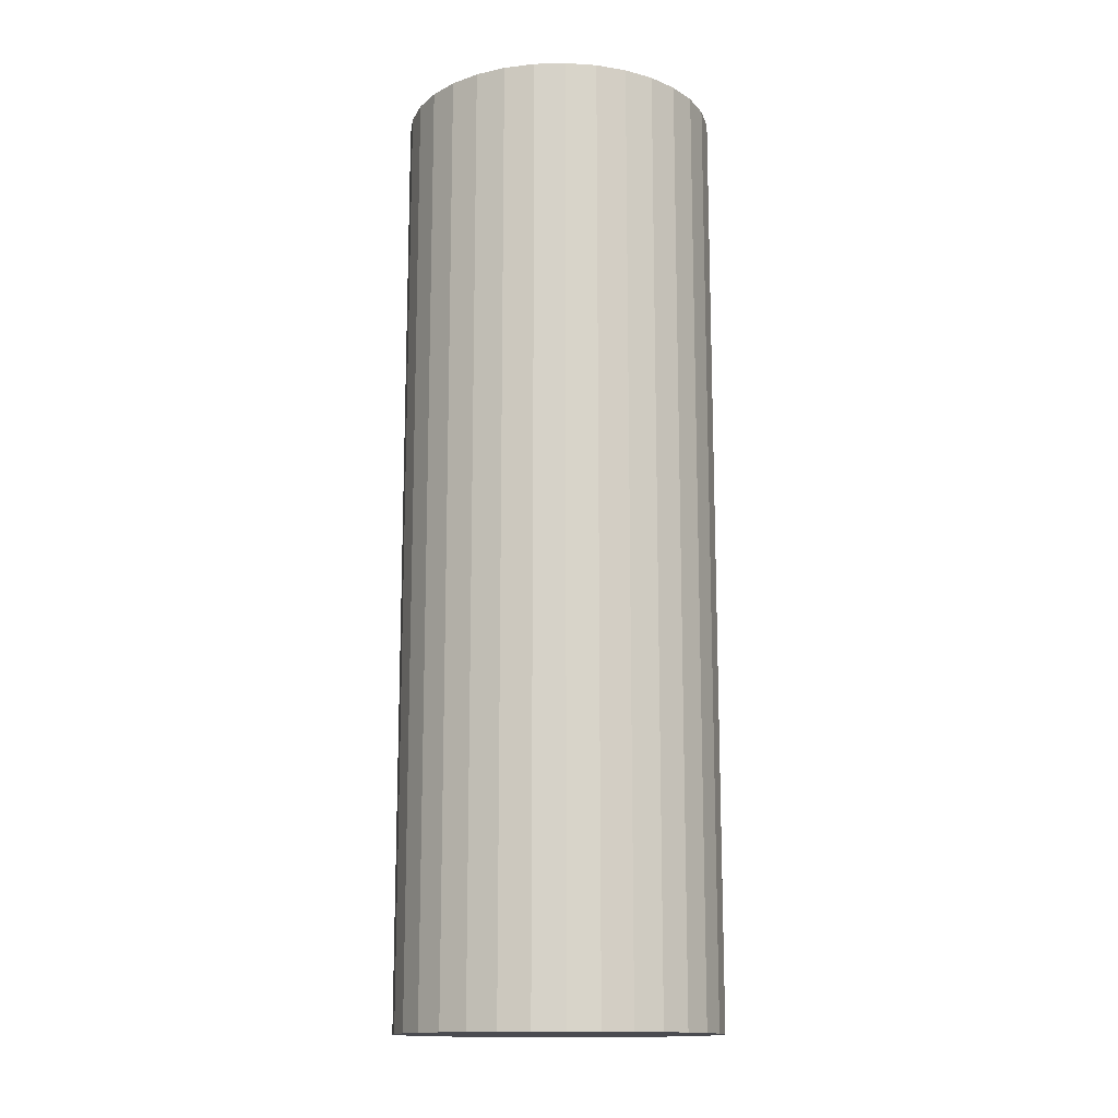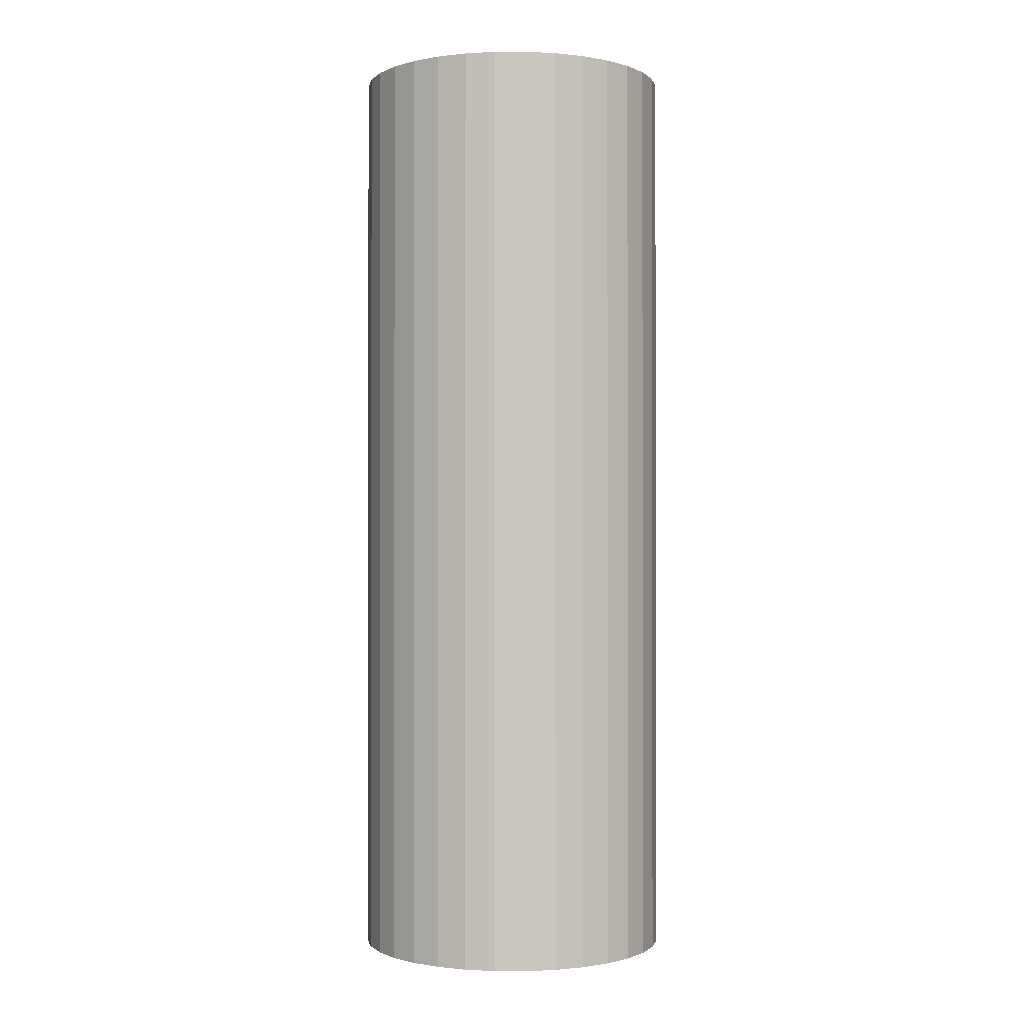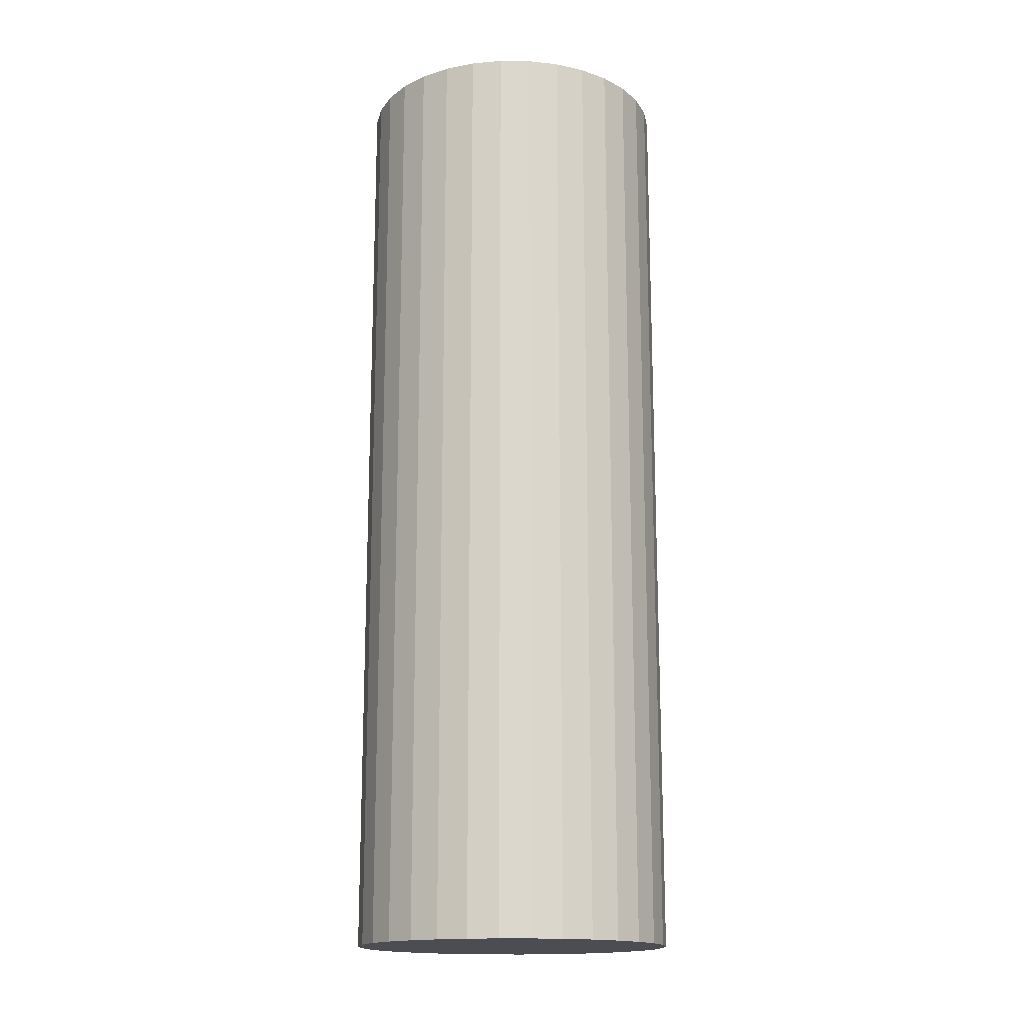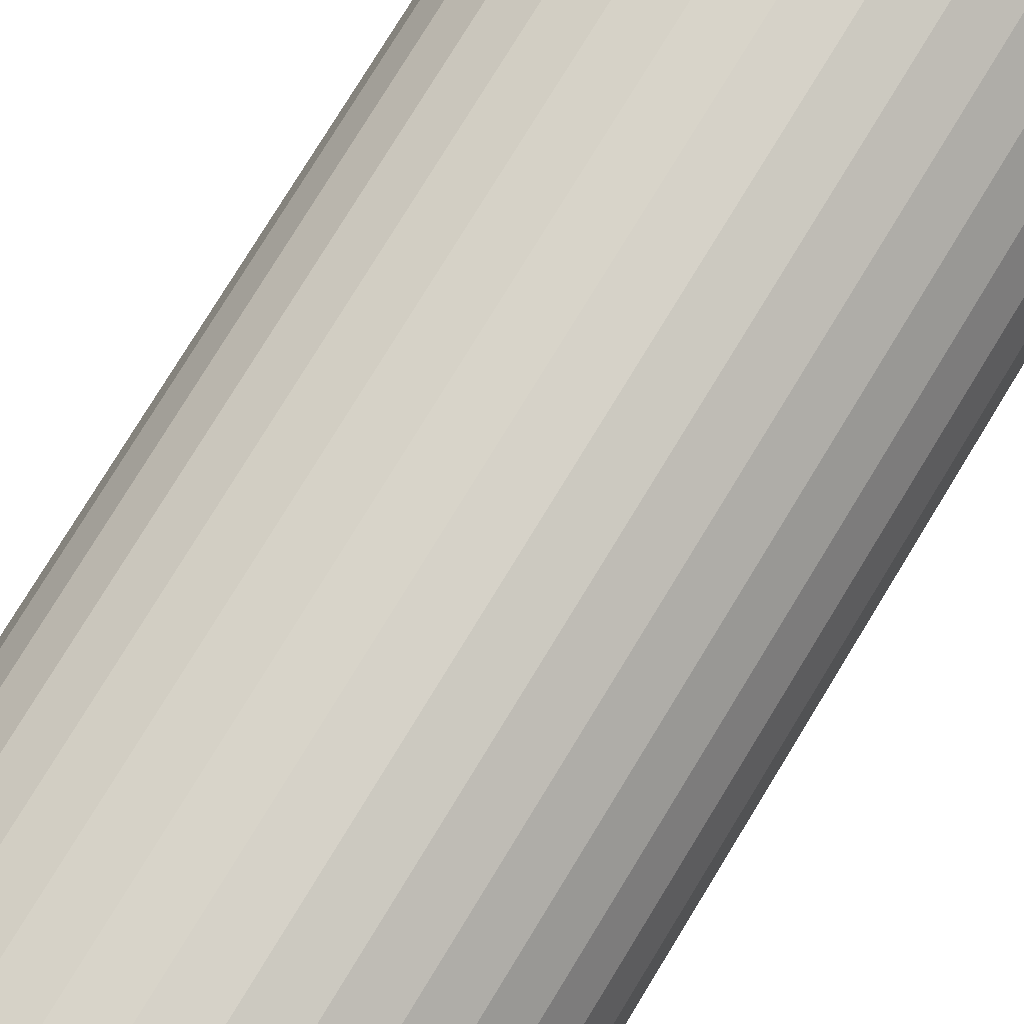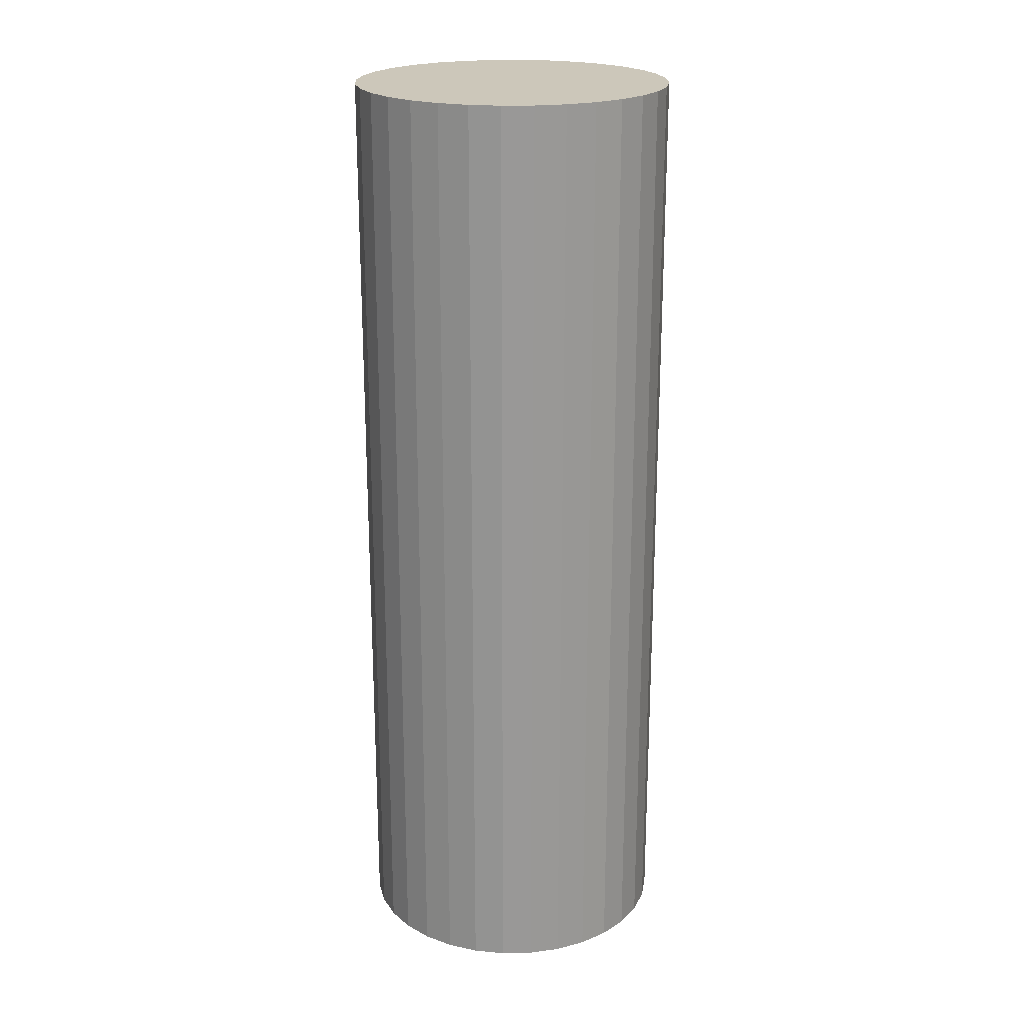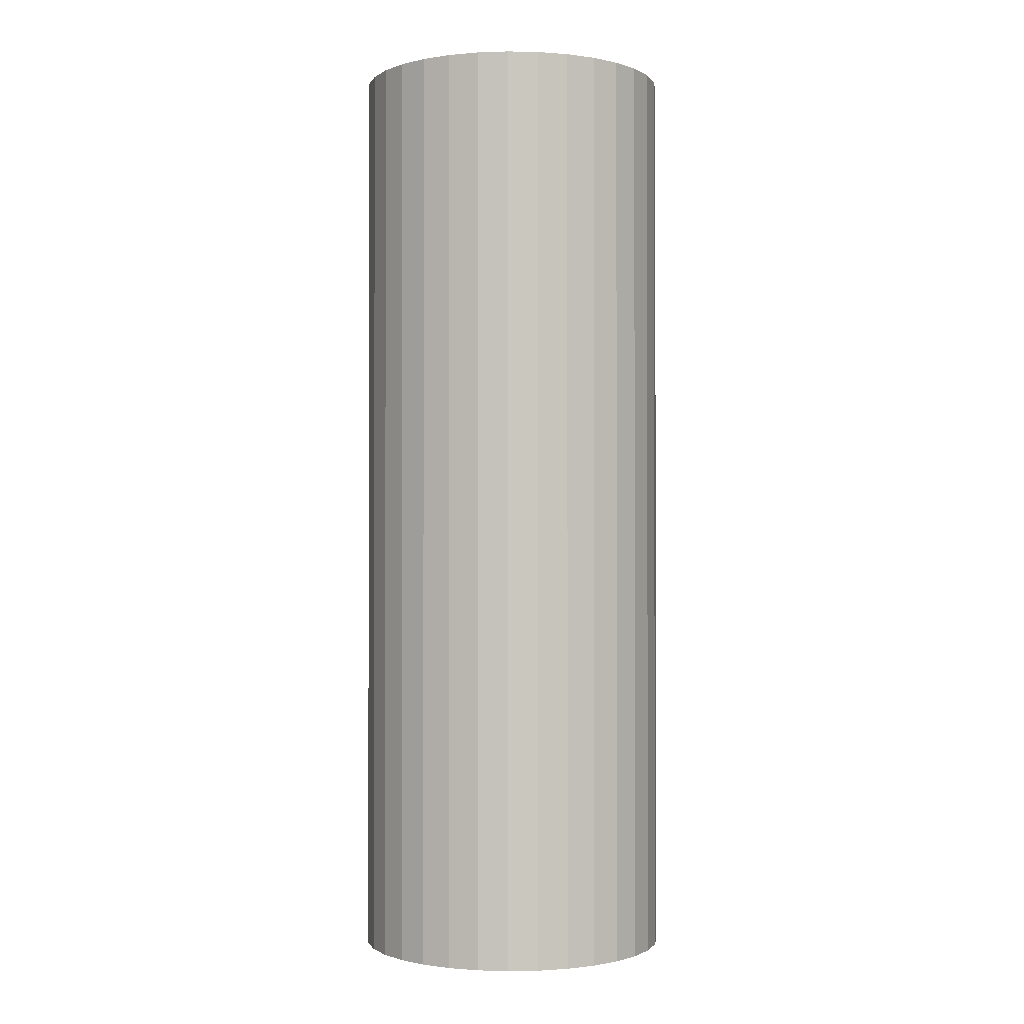
<metadata>
{"format":"obj","ext":"obj","renderer":"f3d","projection":"perspective","resolution":1024,"background":"white","views":[{"elev":-14.5,"azim":-36.1,"up":"+Z"},{"elev":-0.8,"azim":17.5,"up":"+Z"},{"elev":-16.4,"azim":139.5,"up":"+Z"},{"elev":76.5,"azim":-148.7,"up":"+Y"},{"elev":21.5,"azim":-97.6,"up":"+Z"},{"elev":-1.0,"azim":-66.0,"up":"+Z"}]}
</metadata>
<code>
o /ambf/env/Cylinder4_Cylinder4_Cylinder.007
v 0 0.1237 -0.3653
v 0 0.1237 0.3653
v 0.02413 0.1213 0.3653
v 0.02413 0.1213 -0.3653
v 0.04733 0.1143 0.3653
v 0.04733 0.1143 -0.3653
v 0.06871 0.1028 0.3653
v 0.06871 0.1028 -0.3653
v 0.08745 0.08745 0.3653
v 0.08745 0.08745 -0.3653
v 0.1028 0.06871 0.3653
v 0.1028 0.06871 -0.3653
v 0.1143 0.04733 0.3653
v 0.1143 0.04733 -0.3653
v 0.1213 0.02413 0.3653
v 0.1213 0.02413 -0.3653
v 0.1237 0 0.3653
v 0.1237 0 -0.3653
v 0.1213 -0.02413 0.3653
v 0.1213 -0.02413 -0.3653
v 0.1143 -0.04733 0.3653
v 0.1143 -0.04733 -0.3653
v 0.1028 -0.06871 0.3653
v 0.1028 -0.06871 -0.3653
v 0.08745 -0.08745 0.3653
v 0.08745 -0.08745 -0.3653
v 0.06871 -0.1028 0.3653
v 0.06871 -0.1028 -0.3653
v 0.04733 -0.1143 0.3653
v 0.04733 -0.1143 -0.3653
v 0.02413 -0.1213 0.3653
v 0.02413 -0.1213 -0.3653
v 0 -0.1237 0.3653
v 0 -0.1237 -0.3653
v -0.02413 -0.1213 0.3653
v -0.02413 -0.1213 -0.3653
v -0.04733 -0.1143 0.3653
v -0.04733 -0.1143 -0.3653
v -0.06871 -0.1028 0.3653
v -0.06871 -0.1028 -0.3653
v -0.08745 -0.08745 0.3653
v -0.08745 -0.08745 -0.3653
v -0.1028 -0.06871 0.3653
v -0.1028 -0.06871 -0.3653
v -0.1143 -0.04733 0.3653
v -0.1143 -0.04733 -0.3653
v -0.1213 -0.02413 0.3653
v -0.1213 -0.02413 -0.3653
v -0.1237 0 0.3653
v -0.1237 0 -0.3653
v -0.1213 0.02413 0.3653
v -0.1213 0.02413 -0.3653
v -0.1143 0.04733 0.3653
v -0.1143 0.04733 -0.3653
v -0.1028 0.06871 0.3653
v -0.1028 0.06871 -0.3653
v -0.08745 0.08745 0.3653
v -0.08745 0.08745 -0.3653
v -0.06871 0.1028 0.3653
v -0.06871 0.1028 -0.3653
v -0.04733 0.1143 0.3653
v -0.04733 0.1143 -0.3653
v -0.02413 0.1213 0.3653
v -0.02413 0.1213 -0.3653
f 1 2 3 4
f 4 3 5 6
f 6 5 7 8
f 8 7 9 10
f 10 9 11 12
f 12 11 13 14
f 14 13 15 16
f 16 15 17 18
f 18 17 19 20
f 20 19 21 22
f 22 21 23 24
f 24 23 25 26
f 26 25 27 28
f 28 27 29 30
f 30 29 31 32
f 32 31 33 34
f 34 33 35 36
f 36 35 37 38
f 38 37 39 40
f 40 39 41 42
f 42 41 43 44
f 44 43 45 46
f 46 45 47 48
f 48 47 49 50
f 50 49 51 52
f 52 51 53 54
f 54 53 55 56
f 56 55 57 58
f 58 57 59 60
f 60 59 61 62
f 3 2 63 61 59 57 55 53 51 49 47 45 43 41 39 37 35 33 31 29 27 25 23 21 19 17 15 13 11 9 7 5
f 62 61 63 64
f 64 63 2 1
f 1 4 6 8 10 12 14 16 18 20 22 24 26 28 30 32 34 36 38 40 42 44 46 48 50 52 54 56 58 60 62 64

</code>
